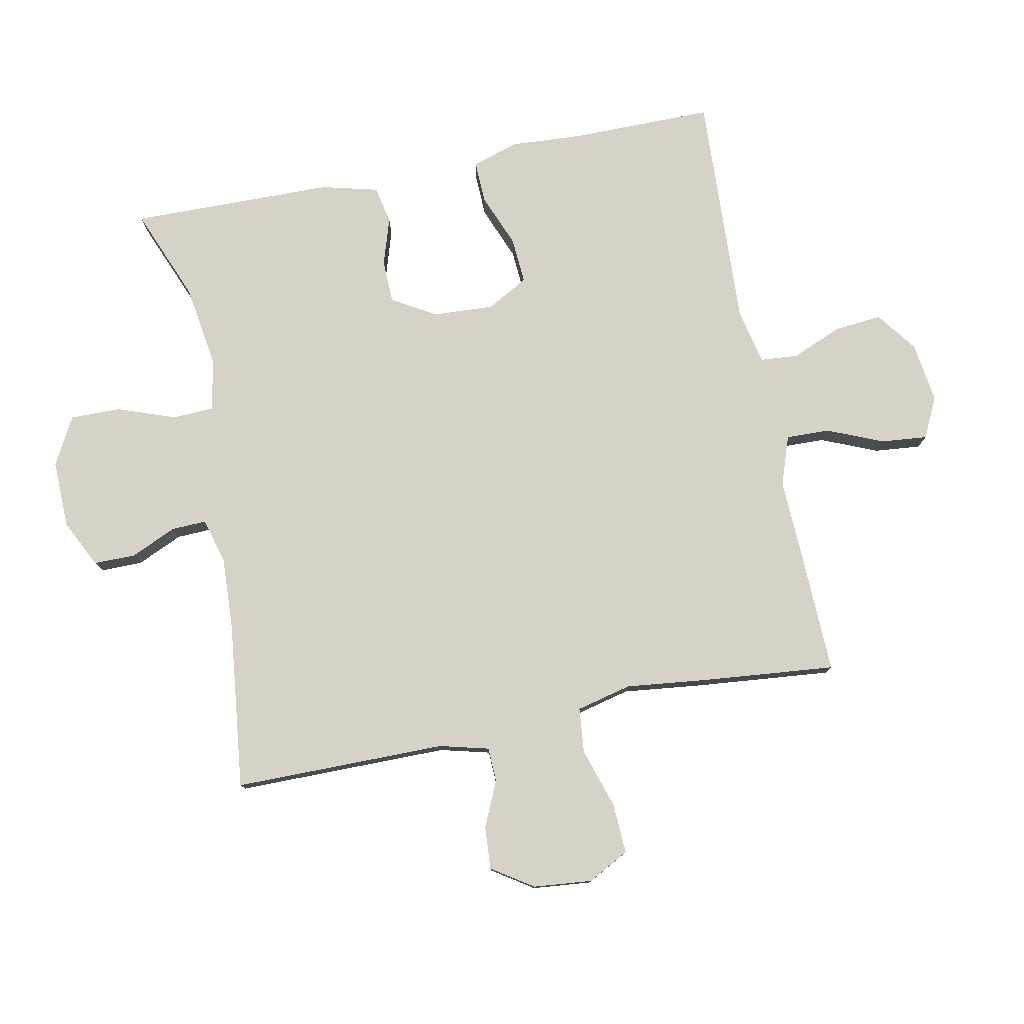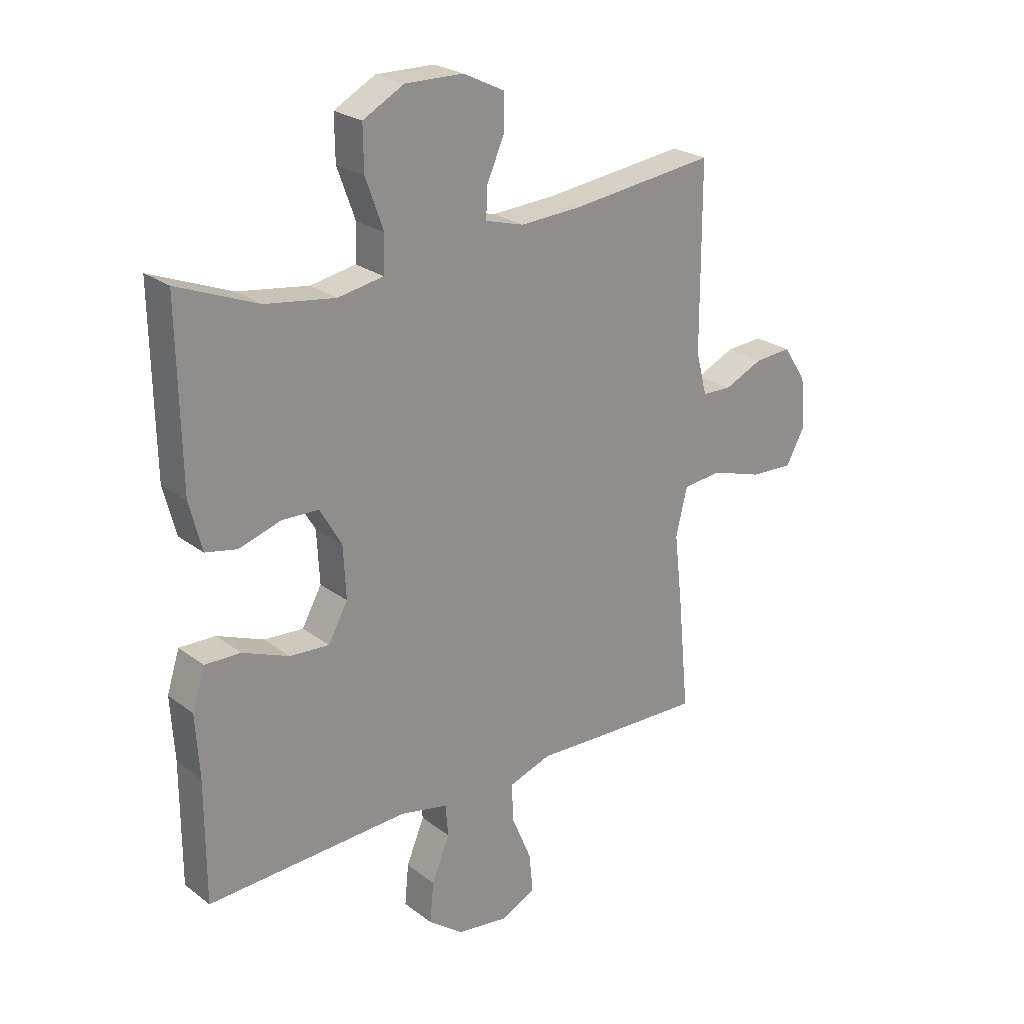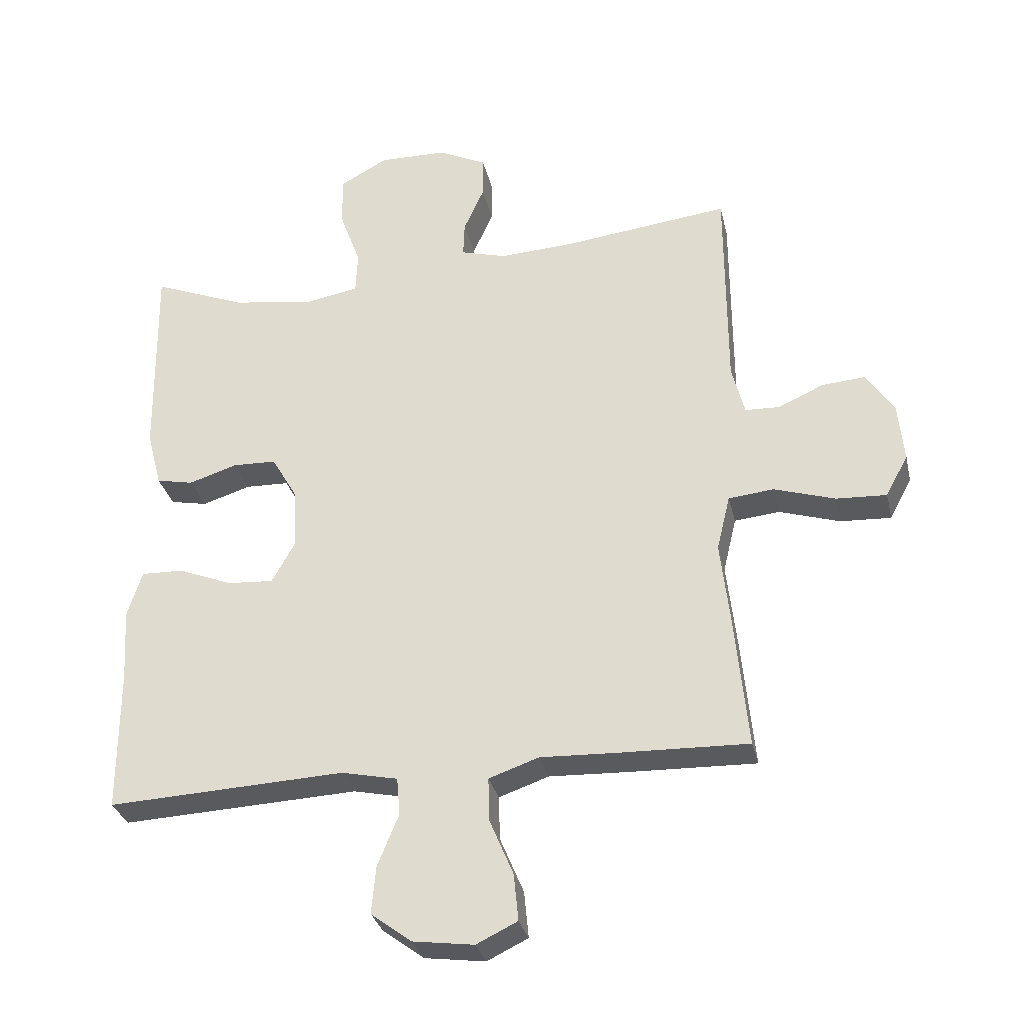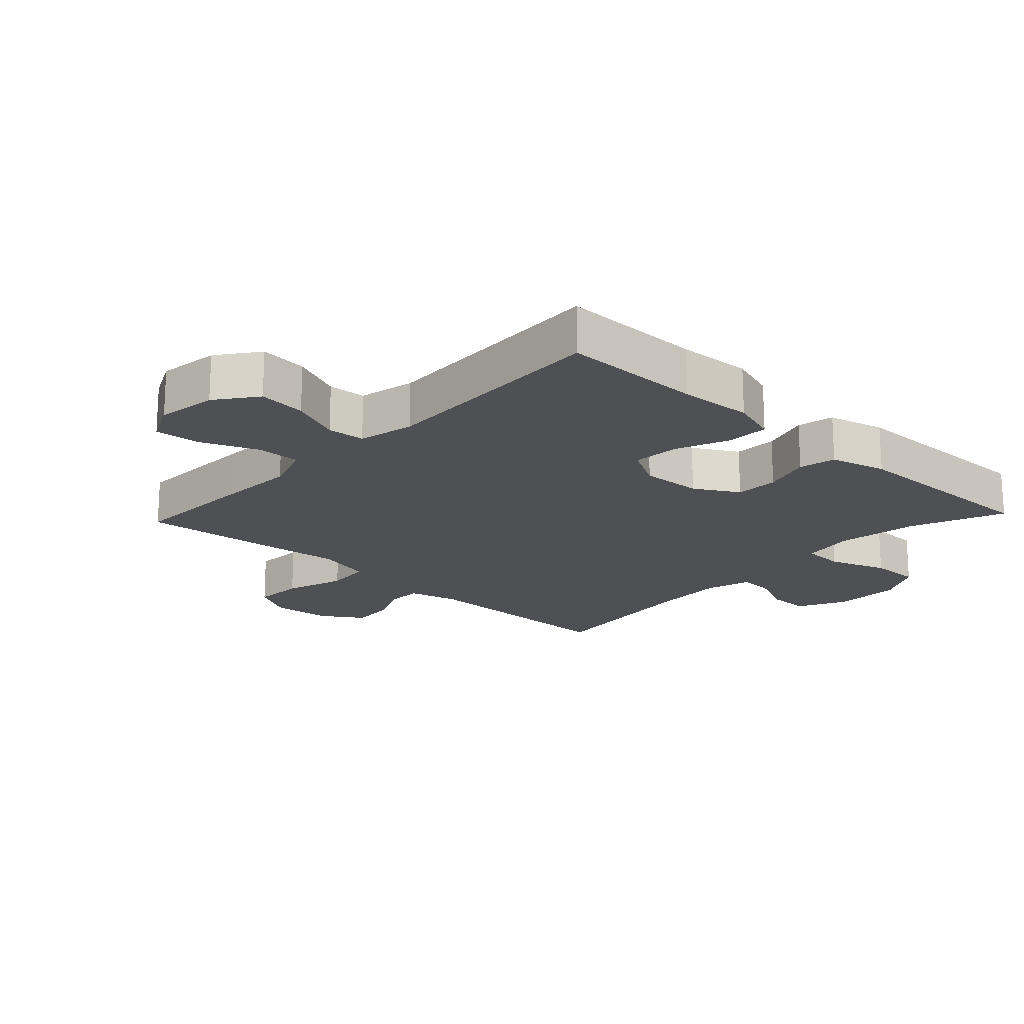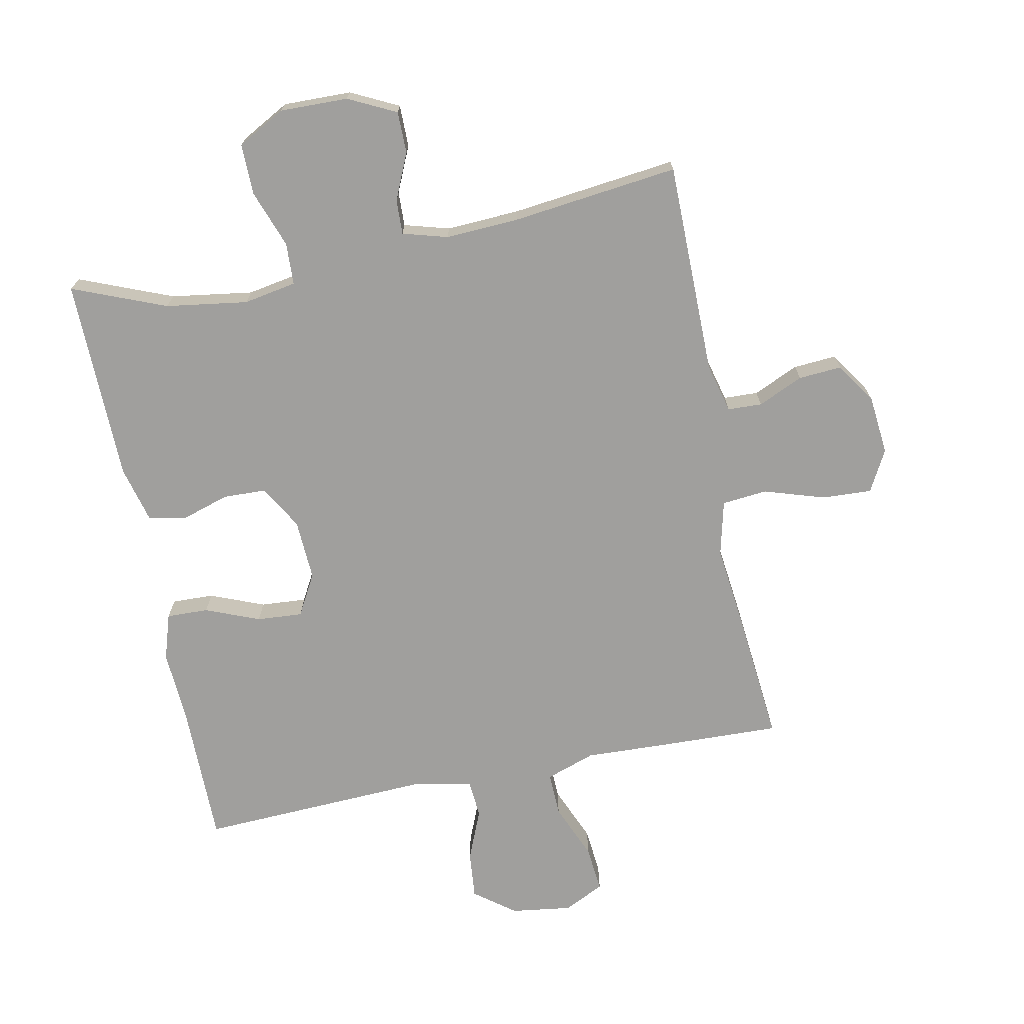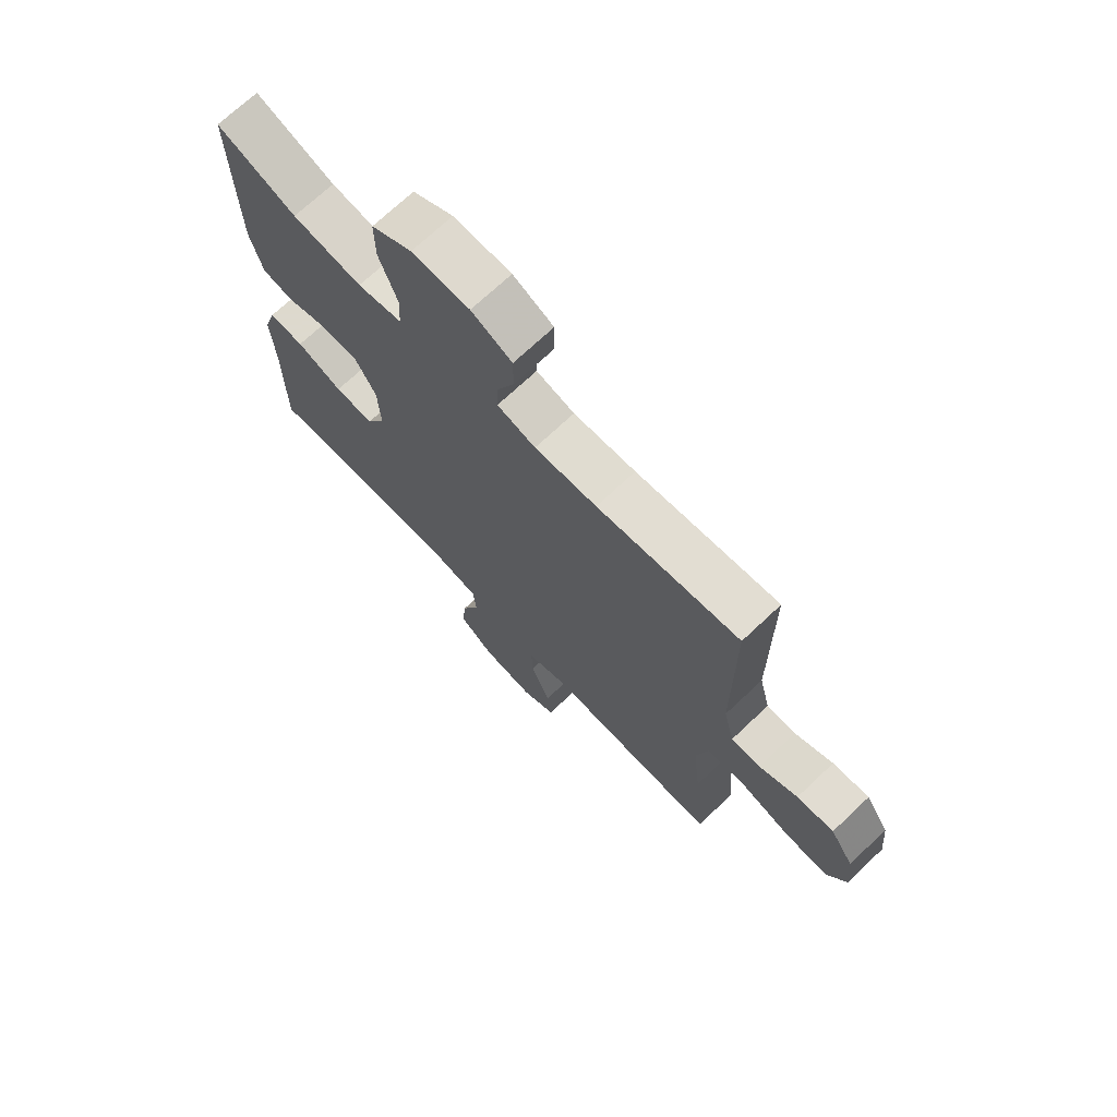
<metadata>
{"format":"obj","ext":"obj","renderer":"f3d","projection":"perspective","resolution":1024,"background":"white","views":[{"elev":78.5,"azim":78.7,"up":"+Y"},{"elev":24.4,"azim":-39.3,"up":"+Z"},{"elev":-31.2,"azim":12.7,"up":"+Z"},{"elev":-18.8,"azim":-133.2,"up":"+Y"},{"elev":-71.3,"azim":11.3,"up":"+Y"},{"elev":70.9,"azim":46.6,"up":"+Z"}]}
</metadata>
<code>
v 0.5 0.07 0.5
v 0.501 0.07 0.165
v 0.521 0.07 0.087
v 0.575 0.07 0.085
v 0.646 0.07 0.117
v 0.714 0.07 0.122
v 0.757 0.07 0.057
v 0.766 0.07 -0.036
v 0.731 0.07 -0.101
v 0.652 0.07 -0.097
v 0.557 0.07 -0.067
v 0.486 0.07 -0.074
v 0.465 0.07 -0.161
v 0.48 0.07 -0.292
v 0.5 0.07 -0.5
v 0.301 0.07 -0.494
v 0.179 0.07 -0.489
v 0.101 0.07 -0.516
v 0.103 0.07 -0.585
v 0.14 0.07 -0.673
v 0.147 0.07 -0.746
v 0.083 0.07 -0.777
v -0.012 0.07 -0.764
v -0.076 0.07 -0.716
v -0.069 0.07 -0.641
v -0.036 0.07 -0.561
v -0.041 0.07 -0.502
v -0.129 0.07 -0.483
v -0.5 0.07 -0.5
v -0.5 0.07 -0.277
v -0.507 0.07 -0.162
v -0.484 0.07 -0.089
v -0.418 0.07 -0.091
v -0.333 0.07 -0.125
v -0.261 0.07 -0.13
v -0.225 0.07 -0.065
v -0.23 0.07 0.031
v -0.27 0.07 0.1
v -0.338 0.07 0.102
v -0.414 0.07 0.078
v -0.472 0.07 0.09
v -0.495 0.07 0.179
v -0.5 0.07 0.5
v -0.353 0.07 0.441
v -0.224 0.07 0.422
v -0.141 0.07 0.437
v -0.138 0.07 0.503
v -0.171 0.07 0.594
v -0.172 0.07 0.674
v -0.097 0.07 0.715
v 0.01 0.07 0.713
v 0.085 0.07 0.676
v 0.085 0.07 0.61
v 0.053 0.07 0.538
v 0.051 0.07 0.483
v 0.122 0.07 0.463
v 0.237 0.07 0.469
v 0.5 0 0.5
v 0.501 0 0.165
v 0.521 0 0.087
v 0.575 0 0.085
v 0.646 0 0.117
v 0.714 0 0.122
v 0.757 0 0.057
v 0.766 0 -0.036
v 0.731 0 -0.101
v 0.652 0 -0.097
v 0.557 0 -0.067
v 0.486 0 -0.074
v 0.465 0 -0.161
v 0.48 0 -0.292
v 0.5 0 -0.5
v 0.301 0 -0.494
v 0.179 0 -0.489
v 0.101 0 -0.516
v 0.103 0 -0.585
v 0.14 0 -0.673
v 0.147 0 -0.746
v 0.083 0 -0.777
v -0.012 0 -0.764
v -0.076 0 -0.716
v -0.069 0 -0.641
v -0.036 0 -0.561
v -0.041 0 -0.502
v -0.129 0 -0.483
v -0.5 0 -0.5
v -0.5 0 -0.277
v -0.507 0 -0.162
v -0.484 0 -0.089
v -0.418 0 -0.091
v -0.333 0 -0.125
v -0.261 0 -0.13
v -0.225 0 -0.065
v -0.23 0 0.031
v -0.27 0 0.1
v -0.338 0 0.102
v -0.414 0 0.078
v -0.472 0 0.09
v -0.495 0 0.179
v -0.5 0 0.5
v -0.353 0 0.441
v -0.224 0 0.422
v -0.141 0 0.437
v -0.138 0 0.503
v -0.171 0 0.594
v -0.172 0 0.674
v -0.097 0 0.715
v 0.01 0 0.713
v 0.085 0 0.676
v 0.085 0 0.61
v 0.053 0 0.538
v 0.051 0 0.483
v 0.122 0 0.463
v 0.237 0 0.469
f 52 53 54
f 51 52 54
f 50 51 54
f 49 50 54
f 48 49 54
f 47 48 54
f 46 47 54 55
f 42 43 44
f 41 42 44
f 40 41 44
f 39 40 44
f 38 39 44 45
f 37 38 45 46
f 32 33 34
f 31 32 34
f 30 31 34
f 30 34 35
f 29 30 35
f 28 29 35
f 27 28 35 36
f 24 25 26
f 23 24 26
f 22 23 26
f 21 22 26
f 20 21 26
f 19 20 26
f 18 19 26 27
f 46 55 56
f 37 46 56
f 36 37 56
f 27 36 56
f 18 27 56
f 17 18 56
f 9 10 11
f 8 9 11
f 7 8 11
f 6 7 11
f 5 6 11
f 4 5 11
f 3 4 11 12
f 2 3 12 13
f 57 1 2 13
f 17 56 57
f 16 17 57
f 15 16 57
f 14 15 57
f 13 14 57
f 111 110 109
f 111 109 108
f 111 108 107
f 111 107 106
f 111 106 105
f 111 105 104
f 112 111 104 103
f 101 100 99
f 101 99 98
f 101 98 97
f 101 97 96
f 102 101 96 95
f 103 102 95 94
f 91 90 89
f 91 89 88
f 91 88 87
f 92 91 87
f 92 87 86
f 92 86 85
f 93 92 85 84
f 83 82 81
f 83 81 80
f 83 80 79
f 83 79 78
f 83 78 77
f 83 77 76
f 84 83 76 75
f 113 112 103
f 113 103 94
f 113 94 93
f 113 93 84
f 113 84 75
f 113 75 74
f 68 67 66
f 68 66 65
f 68 65 64
f 68 64 63
f 68 63 62
f 68 62 61
f 69 68 61 60
f 70 69 60 59
f 70 59 58 114
f 114 113 74
f 114 74 73
f 114 73 72
f 114 72 71
f 114 71 70
f 1 58 59 2
f 2 59 60 3
f 3 60 61 4
f 4 61 62 5
f 5 62 63 6
f 6 63 64 7
f 7 64 65 8
f 8 65 66 9
f 9 66 67 10
f 10 67 68 11
f 11 68 69 12
f 12 69 70 13
f 13 70 71 14
f 14 71 72 15
f 15 72 73 16
f 16 73 74 17
f 17 74 75 18
f 18 75 76 19
f 19 76 77 20
f 20 77 78 21
f 21 78 79 22
f 22 79 80 23
f 23 80 81 24
f 24 81 82 25
f 25 82 83 26
f 26 83 84 27
f 27 84 85 28
f 28 85 86 29
f 29 86 87 30
f 30 87 88 31
f 31 88 89 32
f 32 89 90 33
f 33 90 91 34
f 34 91 92 35
f 35 92 93 36
f 36 93 94 37
f 37 94 95 38
f 38 95 96 39
f 39 96 97 40
f 40 97 98 41
f 41 98 99 42
f 42 99 100 43
f 43 100 101 44
f 44 101 102 45
f 45 102 103 46
f 46 103 104 47
f 47 104 105 48
f 48 105 106 49
f 49 106 107 50
f 50 107 108 51
f 51 108 109 52
f 52 109 110 53
f 53 110 111 54
f 54 111 112 55
f 55 112 113 56
f 56 113 114 57
f 57 114 58 1

</code>
